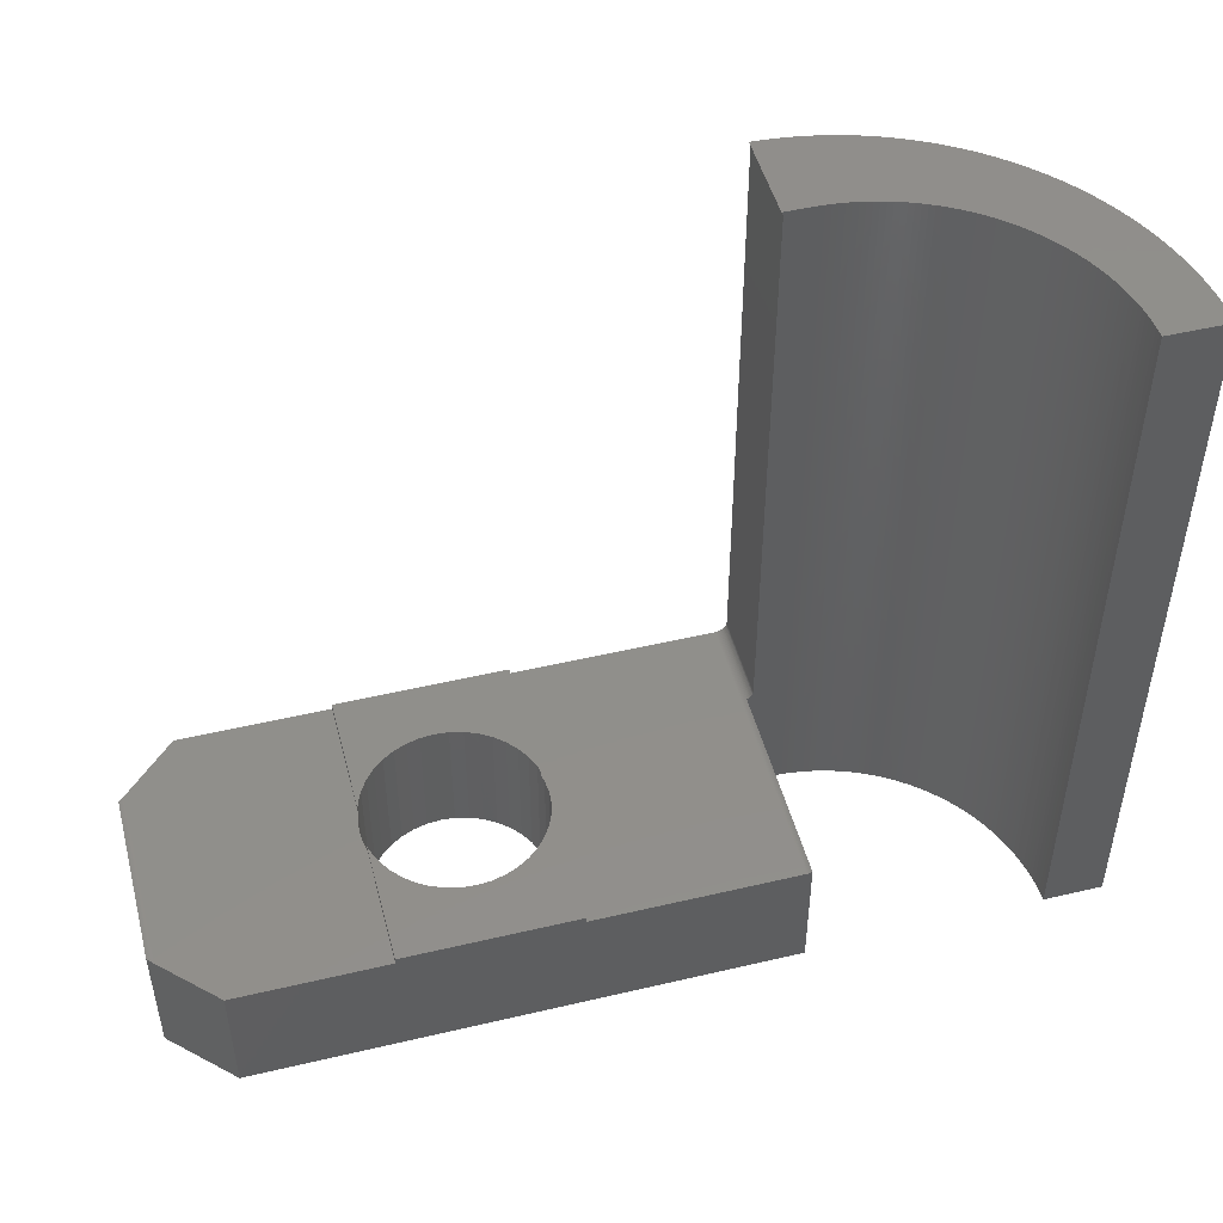
<metadata>
{"format":"stl","ext":"stl","renderer":"f3d","projection":"perspective","resolution":1024,"background":"white","views":[{"elev":48.8,"azim":165.3,"up":"+Z"}]}
</metadata>
<code>
# stl→obj: 424 verts, 848 faces
v 110 82 -10.15
v 110 88 -14.5
v 110 88 -10.15
v 110 82 -14.5
v 80 89.74 -14.5
v 80 90 10
v 80 90 -14.5
v 80 89.74 10
v 82.01 90 -14.5
v 82.01 90 10
v 108 90 -14.5
v 102.9 90 -10.2
v 108 90 -10.2
v 97.1 90 -10.2
v 90.01 90 -14.5
v 97.1 90 -10
v 102.9 90 -10
v 90.2 90 -10.2
v 90.17 90 -10.2
v 90.14 90 -10.2
v 90.02 90 -10.16
v 90.01 90 -10.15
v 90.05 90 -10.17
v 90.08 90 -10.18
v 90.11 90 -10.19
v 85.23 81.21 -14.5
v 85.46 81.09 10
v 85.23 81.21 10
v 85.46 81.09 -14.5
v 83.31 82.57 -14.5
v 83.51 82.4 10
v 83.31 82.57 10
v 83.51 82.4 -14.5
v 89.74 80 10
v 89.84 80 9.982
v 89.85 80 10
v 89.83 80 9.953
v 89.82 80 9.924
v 89.81 80 9.893
v 89.8 80 9.863
v 89.8 80 9.831
v 89.8 80 9.8
v 89.8 80 -9.8
v 89.74 80 -14.5
v 89.8 80 -9.831
v 89.8 80 -9.863
v 89.81 80 -9.893
v 89.82 80 -9.924
v 89.83 80 -9.953
v 89.84 80 -9.982
v 89.86 80 -10.01
v 89.88 80 -10.04
v 89.9 80 -10.06
v 89.92 80 -10.08
v 89.94 80 -10.1
v 89.96 80 -10.12
v 89.99 80 -10.14
v 90 80 -10.15
v 90 80 -14.5
v 88.18 80.17 -14.5
v 88.44 80.12 10
v 88.18 80.17 10
v 88.44 80.12 -14.5
v 97.1 80 -10.2
v 90.2 80 -10.2
v 108 80 -14.5
v 90.02 80 -10.16
v 90.05 80 -10.17
v 90.08 80 -10.18
v 90.11 80 -10.19
v 90.14 80 -10.2
v 90.17 80 -10.2
v 102.9 80 -10.2
v 108 80 -10.2
v 102.9 80 -10
v 97.1 80 -10
v 86.17 80.76 -14.5
v 86.42 80.66 10
v 86.17 80.76 10
v 86.42 80.66 -14.5
v 81.09 85.46 -14.5
v 80.97 85.69 10
v 80.97 85.69 -14.5
v 81.09 85.46 10
v 83.71 82.23 10
v 83.71 82.23 -14.5
v 89.22 80.03 -14.5
v 89.48 80.01 10
v 89.22 80.03 10
v 89.48 80.01 -14.5
v 85.69 80.97 10
v 85.69 80.97 -14.5
v 80.28 87.67 -14.5
v 80.22 87.92 10
v 80.22 87.92 -14.5
v 80.28 87.67 10
v 85.93 80.86 -14.5
v 85.93 80.86 10
v 82.93 82.93 -14.5
v 83.12 82.75 10
v 82.93 82.93 10
v 83.12 82.75 -14.5
v 80.34 87.41 -14.5
v 80.34 87.41 10
v 80.86 85.93 10
v 80.86 85.93 -14.5
v 86.66 80.57 10
v 86.66 80.57 -14.5
v 84.34 81.76 -14.5
v 84.55 81.61 10
v 84.34 81.76 10
v 84.55 81.61 -14.5
v 80.05 88.95 -14.5
v 80.03 89.22 10
v 80.03 89.22 -14.5
v 80.05 88.95 10
v 80.01 89.48 -14.5
v 80.01 89.48 10
v 82.57 83.31 -14.5
v 82.4 83.51 10
v 82.4 83.51 -14.5
v 82.57 83.31 10
v 84.78 81.47 10
v 84.78 81.47 -14.5
v 82.75 83.12 -14.5
v 82.75 83.12 10
v 87.92 80.22 -14.5
v 87.92 80.22 10
v 80.09 88.69 -14.5
v 80.09 88.69 10
v 80.41 87.16 -14.5
v 80.41 87.16 10
v 84.12 81.91 -14.5
v 84.12 81.91 10
v 81.76 84.34 -14.5
v 81.61 84.55 10
v 81.61 84.55 -14.5
v 81.76 84.34 10
v 80.76 86.17 10
v 80.76 86.17 -14.5
v 81.91 84.12 -14.5
v 81.91 84.12 10
v 86.91 80.49 -14.5
v 87.16 80.41 10
v 86.91 80.49 10
v 87.16 80.41 -14.5
v 82.23 83.71 10
v 82.23 83.71 -14.5
v 87.67 80.28 -14.5
v 87.67 80.28 10
v 83.91 82.07 10
v 83.91 82.07 -14.5
v 85 81.34 10
v 85 81.34 -14.5
v 103 84.53 -14.5
v 103 85 -14.5
v 103 85.47 -14.5
v 102.9 84.07 -14.5
v 102.7 83.64 -14.5
v 102.4 83.24 -14.5
v 102.1 82.88 -14.5
v 101.8 82.57 -14.5
v 101.4 82.33 -14.5
v 100.9 82.15 -14.5
v 100.5 82.04 -14.5
v 100 82 -14.5
v 99.53 82.04 -14.5
v 97.04 84.53 -14.5
v 90.01 83.01 -14.5
v 97 85 -14.5
v 97.15 84.07 -14.5
v 97.33 83.64 -14.5
v 97.57 83.24 -14.5
v 97.88 82.88 -14.5
v 98.24 82.57 -14.5
v 98.64 82.33 -14.5
v 99.07 82.15 -14.5
v 89.01 83.01 -14.5
v 88.95 80.05 -14.5
v 88.69 80.09 -14.5
v 88.83 83.01 -14.5
v 88.64 83.02 -14.5
v 88.46 83.03 -14.5
v 88.28 83.05 -14.5
v 88.1 83.07 -14.5
v 87.41 80.34 -14.5
v 87.92 83.1 -14.5
v 87.73 83.13 -14.5
v 87.55 83.16 -14.5
v 87.38 83.2 -14.5
v 87.2 83.25 -14.5
v 87.02 83.3 -14.5
v 86.85 83.35 -14.5
v 86.67 83.41 -14.5
v 86.5 83.47 -14.5
v 86.33 83.54 -14.5
v 86.16 83.62 -14.5
v 86 83.69 -14.5
v 85.83 83.77 -14.5
v 85.67 83.86 -14.5
v 85.51 83.95 -14.5
v 85.35 84.04 -14.5
v 85.2 84.14 -14.5
v 85.05 84.24 -14.5
v 84.9 84.35 -14.5
v 84.75 84.46 -14.5
v 84.6 84.57 -14.5
v 84.46 84.69 -14.5
v 84.33 84.81 -14.5
v 84.19 84.93 -14.5
v 84.06 85.06 -14.5
v 83.93 85.19 -14.5
v 83.81 85.33 -14.5
v 82.07 83.91 -14.5
v 83.69 85.46 -14.5
v 83.57 85.6 -14.5
v 83.46 85.75 -14.5
v 83.35 85.9 -14.5
v 81.47 84.78 -14.5
v 83.24 86.05 -14.5
v 81.34 85 -14.5
v 83.14 86.2 -14.5
v 81.21 85.23 -14.5
v 83.04 86.35 -14.5
v 82.95 86.51 -14.5
v 82.86 86.67 -14.5
v 82.77 86.83 -14.5
v 82.69 87 -14.5
v 82.62 87.16 -14.5
v 80.66 86.42 -14.5
v 82.54 87.33 -14.5
v 80.57 86.66 -14.5
v 82.47 87.5 -14.5
v 80.49 86.91 -14.5
v 82.41 87.67 -14.5
v 82.35 87.85 -14.5
v 82.3 88.02 -14.5
v 82.25 88.2 -14.5
v 82.2 88.38 -14.5
v 82.16 88.55 -14.5
v 80.17 88.18 -14.5
v 82.13 88.73 -14.5
v 80.12 88.44 -14.5
v 82.1 88.92 -14.5
v 82.07 89.1 -14.5
v 82.05 89.28 -14.5
v 82.03 89.46 -14.5
v 82.02 89.64 -14.5
v 82.01 89.83 -14.5
v 102.9 85.93 -14.5
v 102.7 86.36 -14.5
v 102.4 86.76 -14.5
v 102.1 87.12 -14.5
v 101.8 87.43 -14.5
v 101.4 87.67 -14.5
v 100.9 87.85 -14.5
v 100.5 87.96 -14.5
v 100 88 -14.5
v 99.53 87.96 -14.5
v 99.07 87.85 -14.5
v 97.04 85.47 -14.5
v 97.15 85.93 -14.5
v 97.33 86.36 -14.5
v 97.57 86.76 -14.5
v 97.88 87.12 -14.5
v 98.24 87.43 -14.5
v 98.64 87.67 -14.5
v 80.66 86.42 10
v 82.07 83.91 10
v 88.95 80.05 10
v 88.69 80.09 10
v 81.47 84.78 10
v 80.12 88.44 10
v 80.17 88.18 10
v 87.41 80.34 10
v 81.21 85.23 10
v 81.34 85 10
v 80.49 86.91 10
v 80.57 86.66 10
v 89.85 83.01 10
v 89.01 83.01 10
v 88.83 83.01 10
v 88.64 83.02 10
v 88.46 83.03 10
v 88.28 83.05 10
v 88.1 83.07 10
v 87.92 83.1 10
v 87.73 83.13 10
v 87.55 83.16 10
v 87.38 83.2 10
v 87.2 83.25 10
v 87.02 83.3 10
v 86.85 83.35 10
v 86.67 83.41 10
v 86.5 83.47 10
v 86.33 83.54 10
v 86.16 83.62 10
v 86 83.69 10
v 85.83 83.77 10
v 85.67 83.86 10
v 85.51 83.95 10
v 85.35 84.04 10
v 85.2 84.14 10
v 85.05 84.24 10
v 84.9 84.35 10
v 84.75 84.46 10
v 84.6 84.57 10
v 84.46 84.69 10
v 84.33 84.81 10
v 84.19 84.93 10
v 84.06 85.06 10
v 83.93 85.19 10
v 83.81 85.33 10
v 83.69 85.46 10
v 83.57 85.6 10
v 83.46 85.75 10
v 83.35 85.9 10
v 83.24 86.05 10
v 83.14 86.2 10
v 83.04 86.35 10
v 82.95 86.51 10
v 82.86 86.67 10
v 82.77 86.83 10
v 82.69 87 10
v 82.62 87.16 10
v 82.54 87.33 10
v 82.47 87.5 10
v 82.41 87.67 10
v 82.35 87.85 10
v 82.3 88.02 10
v 82.25 88.2 10
v 82.2 88.38 10
v 82.16 88.55 10
v 82.13 88.73 10
v 82.1 88.92 10
v 82.07 89.1 10
v 82.05 89.28 10
v 82.03 89.46 10
v 82.02 89.64 10
v 82.01 89.83 10
v 109.8 88.2 -10.2
v 109.8 88.17 -10.2
v 109.9 88.14 -10.2
v 109.9 88.11 -10.19
v 109.9 88.08 -10.18
v 110 88.05 -10.17
v 110 88.02 -10.16
v 110 81.98 -10.16
v 110 81.95 -10.17
v 109.9 81.92 -10.18
v 109.9 81.89 -10.19
v 109.9 81.86 -10.2
v 109.8 81.83 -10.2
v 109.8 81.8 -10.2
v 102.9 85.73 -10.2
v 103 85 -10.2
v 103 84.53 -10.2
v 103 85.47 -10.2
v 102.9 84.27 -10.2
v 97.1 85.73 -10.2
v 97.04 85.47 -10.2
v 97 85 -10.2
v 97.1 84.27 -10.2
v 97.04 84.53 -10.2
v 90.01 83.01 -10.15
v 89.99 83.01 -10.14
v 89.83 83.01 -9.953
v 89.82 83.01 -9.924
v 89.8 83.01 -9.8
v 89.8 83.01 9.8
v 89.83 83.01 9.953
v 89.82 83.01 9.924
v 89.84 83.01 9.982
v 89.8 83.01 -9.863
v 89.8 83.01 -9.831
v 89.81 83.01 -9.893
v 89.81 83.01 9.893
v 89.8 83.01 9.831
v 89.84 83.01 -9.982
v 89.8 83.01 9.863
v 89.94 83.01 -10.1
v 89.92 83.01 -10.08
v 89.96 83.01 -10.12
v 89.9 83.01 -10.06
v 89.88 83.01 -10.04
v 89.86 83.01 -10.01
v 97.1 85.73 -10
v 97.1 84.27 -10
v 102.9 85.73 -10
v 102.9 84.27 -10
v 102.7 86.36 -10
v 102.9 85.93 -10
v 97.15 85.93 -10
v 97.33 86.36 -10
v 98.24 82.57 -10
v 98.64 82.33 -10
v 97.15 84.07 -10
v 99.07 82.15 -10
v 101.4 87.67 -10
v 100.9 87.85 -10
v 101.8 87.43 -10
v 98.24 87.43 -10
v 97.88 87.12 -10
v 100.5 87.96 -10
v 102.9 84.07 -10
v 102.7 83.64 -10
v 100 88 -10
v 100.5 82.04 -10
v 100.9 82.15 -10
v 97.33 83.64 -10
v 102.4 83.24 -10
v 102.1 82.88 -10
v 102.1 87.12 -10
v 99.53 82.04 -10
v 100 82 -10
v 101.8 82.57 -10
v 97.57 83.24 -10
v 97.57 86.76 -10
v 102.4 86.76 -10
v 99.53 87.96 -10
v 99.07 87.85 -10
v 98.64 87.67 -10
v 97.88 82.88 -10
v 101.4 82.33 -10
f 1 2 3
f 2 1 4
f 5 6 7
f 6 5 8
f 9 6 10
f 6 9 7
f 11 12 13
f 12 11 14
f 15 14 11
f 12 16 17
f 16 12 14
f 14 15 18
f 18 15 19
f 19 15 20
f 21 15 22
f 23 15 21
f 24 15 23
f 25 15 24
f 20 15 25
f 26 27 28
f 27 26 29
f 30 31 32
f 31 30 33
f 34 35 36
f 34 37 35
f 34 38 37
f 34 39 38
f 34 40 39
f 34 41 40
f 34 42 41
f 34 43 42
f 44 43 34
f 44 45 43
f 44 46 45
f 44 47 46
f 44 48 47
f 44 49 48
f 44 50 49
f 44 51 50
f 44 52 51
f 44 53 52
f 44 54 53
f 44 55 54
f 44 56 55
f 44 57 56
f 44 58 57
f 58 44 59
f 60 61 62
f 61 60 63
f 59 64 65
f 66 64 59
f 59 67 58
f 59 68 67
f 59 69 68
f 59 70 69
f 59 71 70
f 59 72 71
f 59 65 72
f 64 66 73
f 73 66 74
f 64 75 76
f 75 64 73
f 77 78 79
f 78 77 80
f 81 82 83
f 82 81 84
f 33 85 31
f 85 33 86
f 87 88 89
f 88 87 90
f 29 91 27
f 91 29 92
f 93 94 95
f 94 93 96
f 97 79 98
f 79 97 77
f 99 100 101
f 100 99 102
f 103 96 93
f 96 103 104
f 83 105 106
f 105 83 82
f 80 107 78
f 107 80 108
f 109 110 111
f 110 109 112
f 113 114 115
f 114 113 116
f 117 8 5
f 8 117 118
f 115 118 117
f 118 115 114
f 92 98 91
f 98 92 97
f 119 120 121
f 120 119 122
f 112 123 110
f 123 112 124
f 125 122 119
f 122 125 126
f 127 62 128
f 62 127 60
f 129 116 113
f 116 129 130
f 131 104 103
f 104 131 132
f 133 111 134
f 111 133 109
f 135 136 137
f 136 135 138
f 106 139 140
f 139 106 105
f 141 138 135
f 138 141 142
f 90 34 88
f 34 90 44
f 143 144 145
f 144 143 146
f 121 147 148
f 147 121 120
f 149 128 150
f 128 149 127
f 86 151 85
f 151 86 152
f 124 153 123
f 153 124 154
f 155 4 66
f 4 156 2
f 157 2 156
f 4 155 156
f 66 158 155
f 66 159 158
f 66 160 159
f 66 161 160
f 66 162 161
f 66 163 162
f 66 164 163
f 66 165 164
f 66 166 165
f 59 166 66
f 166 59 167
f 168 169 170
f 171 169 168
f 172 169 171
f 59 172 173
f 59 173 174
f 59 174 175
f 59 175 176
f 59 176 177
f 167 59 177
f 172 59 169
f 44 169 59
f 90 169 44
f 178 90 87
f 90 178 169
f 179 178 87
f 180 178 179
f 178 180 181
f 63 181 180
f 181 63 182
f 60 182 63
f 182 60 183
f 127 183 60
f 183 127 184
f 149 184 127
f 184 149 185
f 186 185 149
f 185 186 187
f 146 187 186
f 187 146 188
f 143 188 146
f 188 143 189
f 108 189 143
f 189 108 190
f 80 190 108
f 190 80 191
f 77 191 80
f 191 77 192
f 97 192 77
f 192 97 193
f 92 193 97
f 193 92 194
f 29 194 92
f 194 29 195
f 26 195 29
f 195 26 196
f 196 26 197
f 154 197 26
f 197 154 198
f 124 198 154
f 198 124 199
f 112 199 124
f 199 112 200
f 109 200 112
f 200 109 201
f 133 201 109
f 201 133 202
f 152 202 133
f 202 152 203
f 86 203 152
f 203 86 204
f 33 204 86
f 204 33 205
f 30 205 33
f 205 30 206
f 102 206 30
f 206 102 207
f 99 207 102
f 207 99 208
f 125 208 99
f 208 125 209
f 119 209 125
f 209 119 210
f 121 210 119
f 210 121 211
f 211 121 212
f 148 212 121
f 212 148 213
f 214 213 148
f 213 214 215
f 141 215 214
f 215 141 216
f 135 216 141
f 216 135 217
f 137 217 135
f 217 137 218
f 219 218 137
f 218 219 220
f 221 220 219
f 220 221 222
f 223 222 221
f 222 223 224
f 81 224 223
f 224 81 225
f 83 225 81
f 225 83 226
f 226 83 227
f 106 227 83
f 227 106 228
f 140 228 106
f 228 140 229
f 230 229 140
f 229 230 231
f 232 231 230
f 231 232 233
f 234 233 232
f 233 234 235
f 131 235 234
f 235 131 236
f 103 236 131
f 236 103 237
f 93 237 103
f 237 93 238
f 95 238 93
f 238 95 239
f 239 95 240
f 241 240 95
f 240 241 242
f 243 242 241
f 242 243 244
f 129 244 243
f 244 129 245
f 113 245 129
f 245 113 246
f 115 246 113
f 246 115 247
f 117 247 115
f 247 117 248
f 5 248 117
f 248 5 249
f 7 249 5
f 249 7 9
f 2 157 11
f 250 11 157
f 251 11 250
f 252 11 251
f 253 11 252
f 254 11 253
f 255 11 254
f 256 11 255
f 257 11 256
f 258 11 257
f 15 258 259
f 15 259 260
f 169 261 170
f 15 261 169
f 261 15 262
f 262 15 263
f 263 15 264
f 264 15 265
f 265 15 266
f 258 15 11
f 267 15 260
f 266 15 267
f 140 268 230
f 268 140 139
f 148 269 214
f 269 148 147
f 180 270 271
f 270 180 179
f 137 272 219
f 272 137 136
f 241 273 243
f 273 241 274
f 243 130 129
f 130 243 273
f 95 274 241
f 274 95 94
f 99 126 125
f 126 99 101
f 186 150 275
f 150 186 149
f 146 275 144
f 275 146 186
f 108 145 107
f 145 108 143
f 152 134 151
f 134 152 133
f 214 142 141
f 142 214 269
f 154 28 153
f 28 154 26
f 63 271 61
f 271 63 180
f 221 276 223
f 276 221 277
f 102 32 100
f 32 102 30
f 234 132 131
f 132 234 278
f 232 278 234
f 278 232 279
f 230 279 232
f 279 230 268
f 179 89 270
f 89 179 87
f 219 277 221
f 277 219 272
f 223 84 81
f 84 223 276
f 280 34 36
f 280 88 34
f 280 89 88
f 281 89 280
f 281 270 89
f 271 281 282
f 281 271 270
f 61 282 283
f 62 283 284
f 282 61 271
f 128 284 285
f 283 62 61
f 150 285 286
f 284 128 62
f 275 286 287
f 144 287 288
f 285 150 128
f 145 288 289
f 286 275 150
f 107 289 290
f 78 290 291
f 287 144 275
f 79 291 292
f 288 145 144
f 98 292 293
f 91 293 294
f 289 107 145
f 27 294 295
f 290 78 107
f 28 295 296
f 291 79 78
f 28 296 297
f 153 297 298
f 292 98 79
f 123 298 299
f 293 91 98
f 110 299 300
f 111 300 301
f 294 27 91
f 134 301 302
f 295 28 27
f 151 302 303
f 85 303 304
f 297 153 28
f 31 304 305
f 298 123 153
f 32 305 306
f 100 306 307
f 299 110 123
f 101 307 308
f 300 111 110
f 126 308 309
f 122 309 310
f 301 134 111
f 120 310 311
f 120 311 312
f 302 151 134
f 147 312 313
f 303 85 151
f 269 313 314
f 142 314 315
f 304 31 85
f 138 315 316
f 136 316 317
f 305 32 31
f 272 317 318
f 277 318 319
f 306 100 32
f 276 319 320
f 84 320 321
f 307 101 100
f 82 321 322
f 82 322 323
f 308 126 101
f 105 323 324
f 139 324 325
f 309 122 126
f 268 325 326
f 279 326 327
f 278 327 328
f 310 120 122
f 132 328 329
f 104 329 330
f 96 330 331
f 312 147 120
f 94 331 332
f 94 332 333
f 274 333 334
f 273 334 335
f 130 335 336
f 313 269 147
f 116 336 337
f 114 337 338
f 118 338 339
f 8 339 340
f 6 340 10
f 314 142 269
f 315 138 142
f 316 136 138
f 317 272 136
f 318 277 272
f 319 276 277
f 320 84 276
f 321 82 84
f 323 105 82
f 324 139 105
f 325 268 139
f 326 279 268
f 327 278 279
f 328 132 278
f 329 104 132
f 330 96 104
f 331 94 96
f 333 274 94
f 334 273 274
f 335 130 273
f 336 116 130
f 337 114 116
f 338 118 114
f 339 8 118
f 340 6 8
f 341 11 13
f 2 341 342
f 2 342 343
f 2 343 344
f 2 344 345
f 2 345 346
f 2 346 347
f 2 347 3
f 341 2 11
f 348 4 1
f 349 4 348
f 350 4 349
f 351 4 350
f 352 4 351
f 353 4 352
f 354 4 353
f 66 354 74
f 354 66 4
f 25 71 20
f 71 25 70
f 355 341 13
f 341 356 354
f 357 354 356
f 341 358 356
f 355 13 12
f 341 355 358
f 359 354 357
f 354 359 74
f 74 359 73
f 18 360 14
f 360 18 361
f 361 18 362
f 65 363 364
f 65 364 362
f 65 362 18
f 363 65 64
f 20 72 19
f 72 20 71
f 19 65 18
f 65 19 72
f 346 348 347
f 348 346 349
f 365 21 22
f 21 365 67
f 365 58 67
f 366 58 365
f 58 366 57
f 48 367 368
f 367 48 49
f 345 349 346
f 349 345 350
f 42 369 370
f 369 42 43
f 341 353 342
f 353 341 354
f 343 351 344
f 351 343 352
f 347 1 3
f 1 347 348
f 371 38 372
f 38 371 37
f 342 352 343
f 352 342 353
f 344 350 345
f 350 344 351
f 24 70 25
f 70 24 69
f 280 35 373
f 35 280 36
f 373 37 371
f 37 373 35
f 45 374 375
f 374 45 46
f 46 376 374
f 376 46 47
f 372 39 377
f 39 372 38
f 378 42 370
f 42 378 41
f 49 379 367
f 379 49 50
f 21 68 23
f 68 21 67
f 380 41 378
f 41 380 40
f 54 381 382
f 381 54 55
f 43 375 369
f 375 43 45
f 56 366 383
f 366 56 57
f 53 382 384
f 382 53 54
f 377 40 380
f 40 377 39
f 51 385 386
f 385 51 52
f 50 386 379
f 386 50 51
f 47 368 376
f 368 47 48
f 52 384 385
f 384 52 53
f 55 383 381
f 383 55 56
f 23 69 24
f 69 23 68
f 360 16 14
f 16 360 387
f 64 388 363
f 388 64 76
f 389 12 17
f 12 389 355
f 75 359 390
f 359 75 73
f 250 391 251
f 391 250 392
f 360 393 387
f 393 360 262
f 261 360 361
f 360 261 262
f 362 261 361
f 261 362 170
f 393 263 394
f 263 393 262
f 176 395 396
f 395 176 175
f 388 397 363
f 363 168 364
f 171 363 397
f 363 171 168
f 177 396 398
f 396 177 176
f 256 399 400
f 399 256 255
f 255 401 399
f 401 255 254
f 265 402 403
f 402 265 266
f 257 400 404
f 400 257 256
f 159 405 158
f 405 159 406
f 258 404 407
f 404 258 257
f 164 408 409
f 408 164 165
f 410 171 397
f 171 410 172
f 161 411 160
f 411 161 412
f 254 413 401
f 413 254 253
f 166 414 415
f 414 166 167
f 161 416 412
f 416 161 162
f 417 172 410
f 172 417 173
f 394 264 418
f 264 394 263
f 418 265 403
f 265 418 264
f 252 413 253
f 413 252 419
f 259 407 420
f 407 259 258
f 267 421 422
f 421 267 260
f 250 355 392
f 157 355 250
f 355 157 358
f 392 355 389
f 155 359 357
f 158 359 155
f 405 359 158
f 359 405 390
f 266 422 402
f 422 266 267
f 167 398 414
f 398 167 177
f 364 170 362
f 170 364 168
f 423 173 417
f 173 423 174
f 160 406 159
f 406 160 411
f 155 356 156
f 356 155 357
f 165 415 408
f 415 165 166
f 260 420 421
f 420 260 259
f 162 424 416
f 424 162 163
f 163 409 424
f 409 163 164
f 156 358 157
f 358 156 356
f 251 419 252
f 419 251 391
f 175 423 395
f 423 175 174
f 17 392 389
f 17 391 392
f 17 419 391
f 17 413 419
f 17 401 413
f 17 399 401
f 17 400 399
f 17 404 400
f 17 407 404
f 16 407 17
f 407 16 420
f 420 16 421
f 421 16 422
f 16 402 422
f 16 403 402
f 16 418 403
f 16 394 418
f 16 393 394
f 393 16 387
f 405 75 390
f 406 75 405
f 411 75 406
f 412 75 411
f 416 75 412
f 424 75 416
f 409 75 424
f 408 75 409
f 415 75 408
f 76 415 414
f 76 414 398
f 76 398 396
f 415 76 75
f 395 76 396
f 423 76 395
f 417 76 423
f 410 76 417
f 397 76 410
f 76 397 388
f 338 248 339
f 248 338 247
f 337 247 338
f 247 337 246
f 210 311 310
f 311 210 211
f 336 246 337
f 246 336 245
f 169 22 15
f 22 169 365
f 199 300 299
f 300 199 200
f 335 245 336
f 245 335 244
f 328 236 329
f 236 328 235
f 340 9 10
f 9 340 249
f 339 249 340
f 249 339 248
f 193 294 293
f 294 193 194
f 192 293 292
f 293 192 193
f 316 218 317
f 218 316 217
f 198 299 298
f 299 198 199
f 332 240 333
f 240 332 239
f 324 229 325
f 229 324 228
f 188 289 288
f 289 188 189
f 207 308 307
f 308 207 208
f 206 307 306
f 307 206 207
f 178 282 281
f 282 178 181
f 320 225 321
f 225 320 224
f 313 215 314
f 215 313 213
f 317 220 318
f 220 317 218
f 203 304 303
f 304 203 204
f 319 224 320
f 224 319 222
f 318 222 319
f 222 318 220
f 321 226 322
f 226 321 225
f 323 228 324
f 228 323 227
f 373 281 280
f 371 281 373
f 372 281 371
f 377 281 372
f 380 281 377
f 378 281 380
f 370 281 378
f 369 281 370
f 178 369 375
f 178 365 169
f 365 178 366
f 366 178 383
f 383 178 381
f 381 178 382
f 382 178 384
f 384 178 385
f 385 178 386
f 386 178 379
f 379 178 367
f 367 178 368
f 368 178 376
f 376 178 374
f 369 178 281
f 374 178 375
f 185 287 286
f 287 185 187
f 194 295 294
f 295 194 195
f 204 305 304
f 305 204 205
f 329 237 330
f 237 329 236
f 330 238 331
f 238 330 237
f 331 239 332
f 239 331 238
f 311 212 312
f 212 311 211
f 326 233 327
f 233 326 231
f 334 244 335
f 244 334 242
f 322 227 323
f 227 322 226
f 181 283 282
f 283 181 182
f 333 242 334
f 242 333 240
f 327 235 328
f 235 327 233
f 187 288 287
f 288 187 188
f 205 306 305
f 306 205 206
f 197 298 297
f 298 197 198
f 325 231 326
f 231 325 229
f 314 216 315
f 216 314 215
f 182 284 283
f 284 182 183
f 208 309 308
f 309 208 209
f 189 290 289
f 290 189 190
f 315 217 316
f 217 315 216
f 200 301 300
f 301 200 201
f 190 291 290
f 291 190 191
f 191 292 291
f 292 191 192
f 195 296 295
f 296 195 196
f 196 297 296
f 297 196 197
f 209 310 309
f 310 209 210
f 202 303 302
f 303 202 203
f 183 285 284
f 285 183 184
f 312 213 313
f 213 312 212
f 201 302 301
f 302 201 202
f 184 286 285
f 286 184 185

</code>
